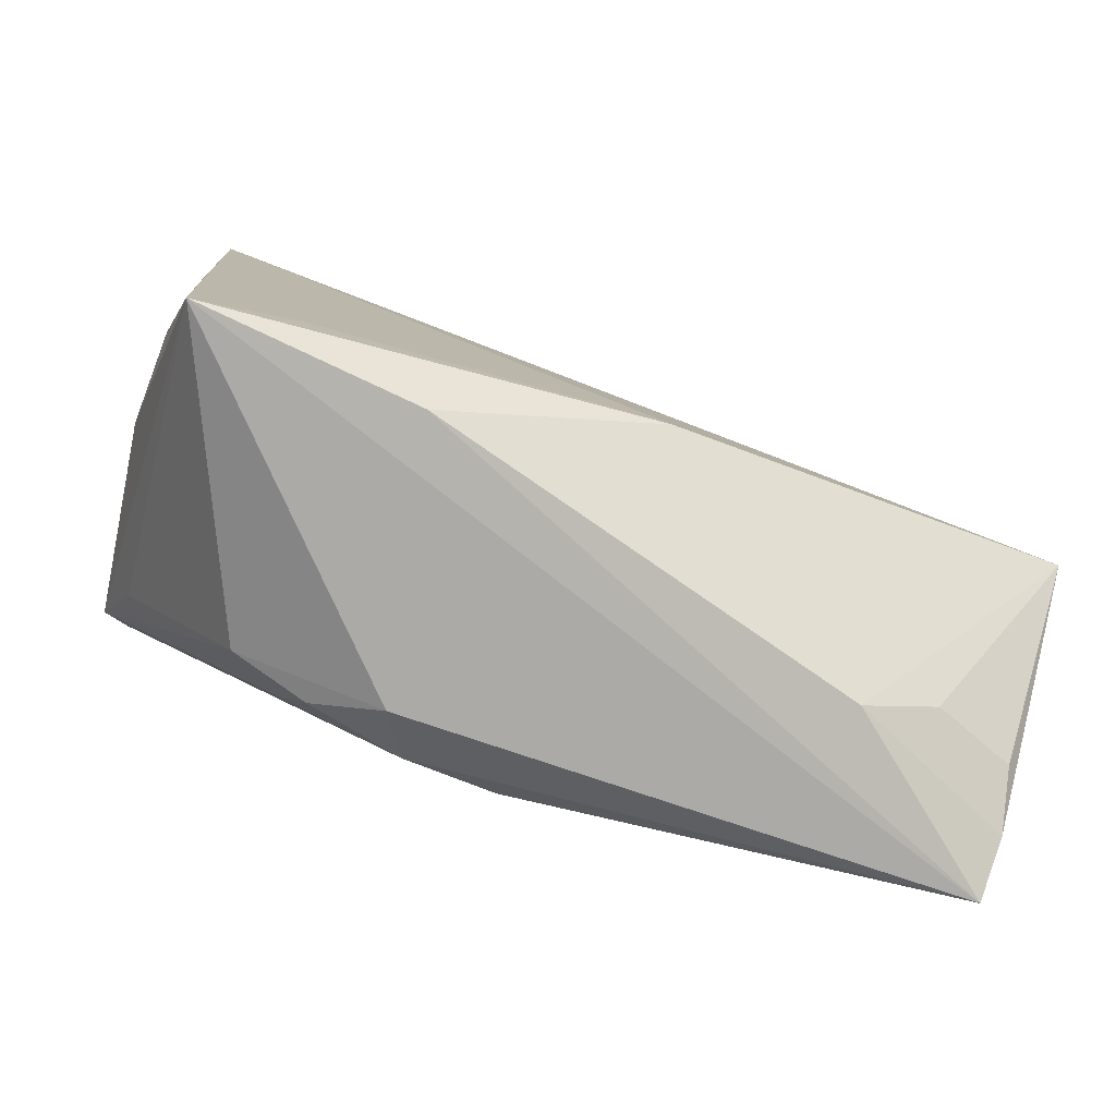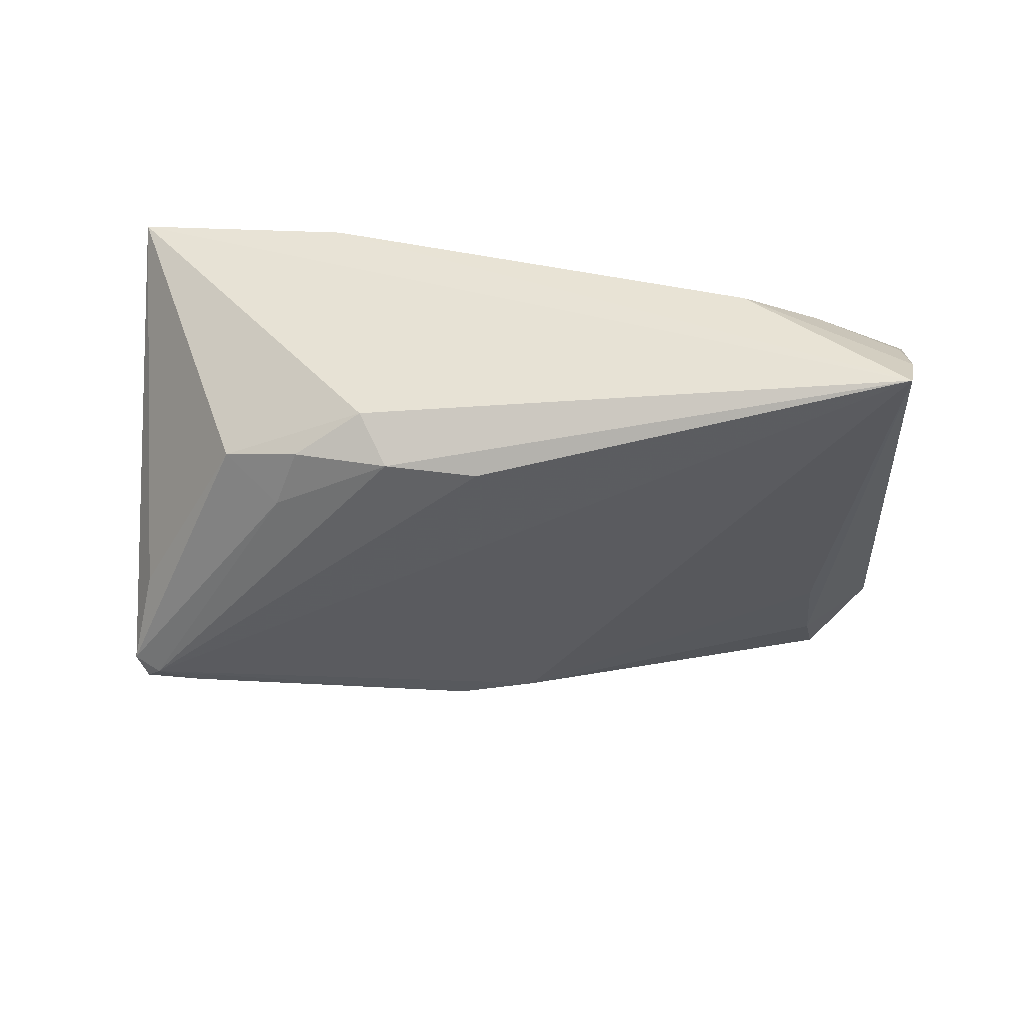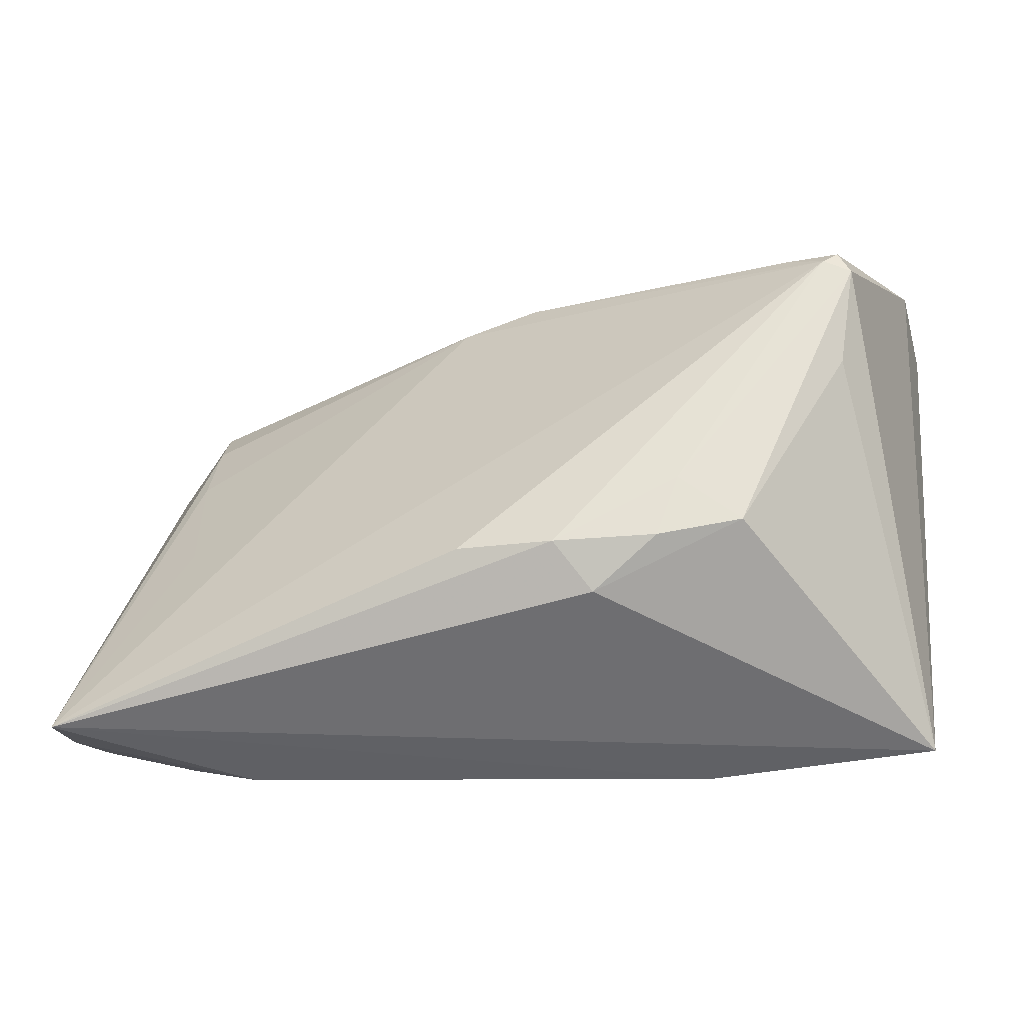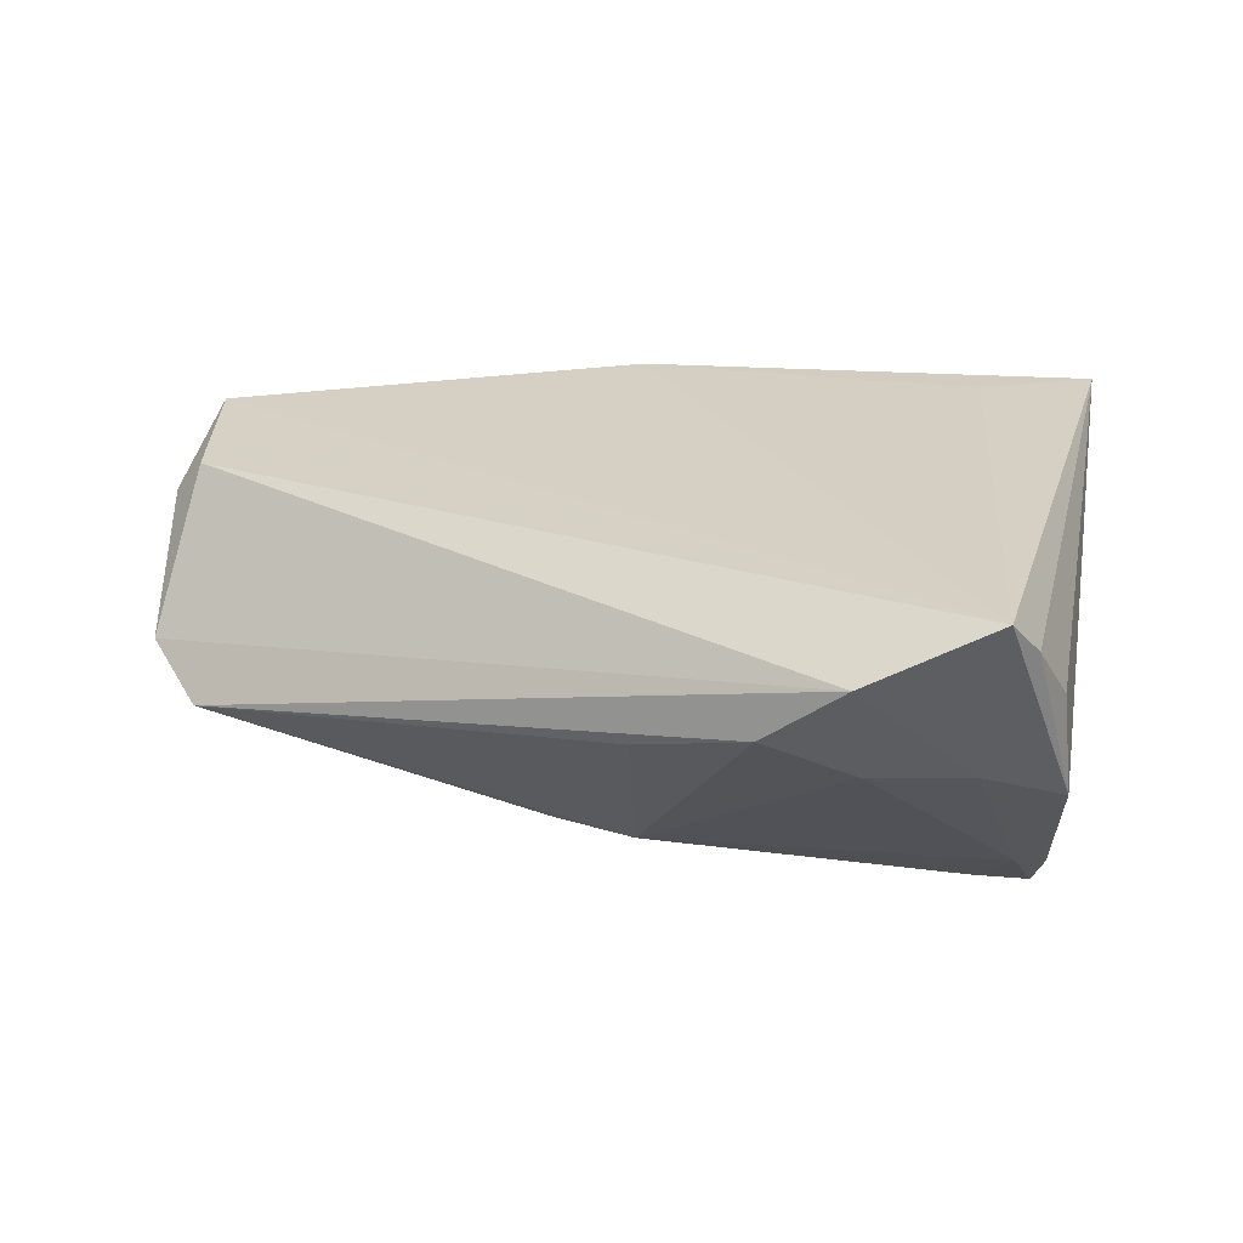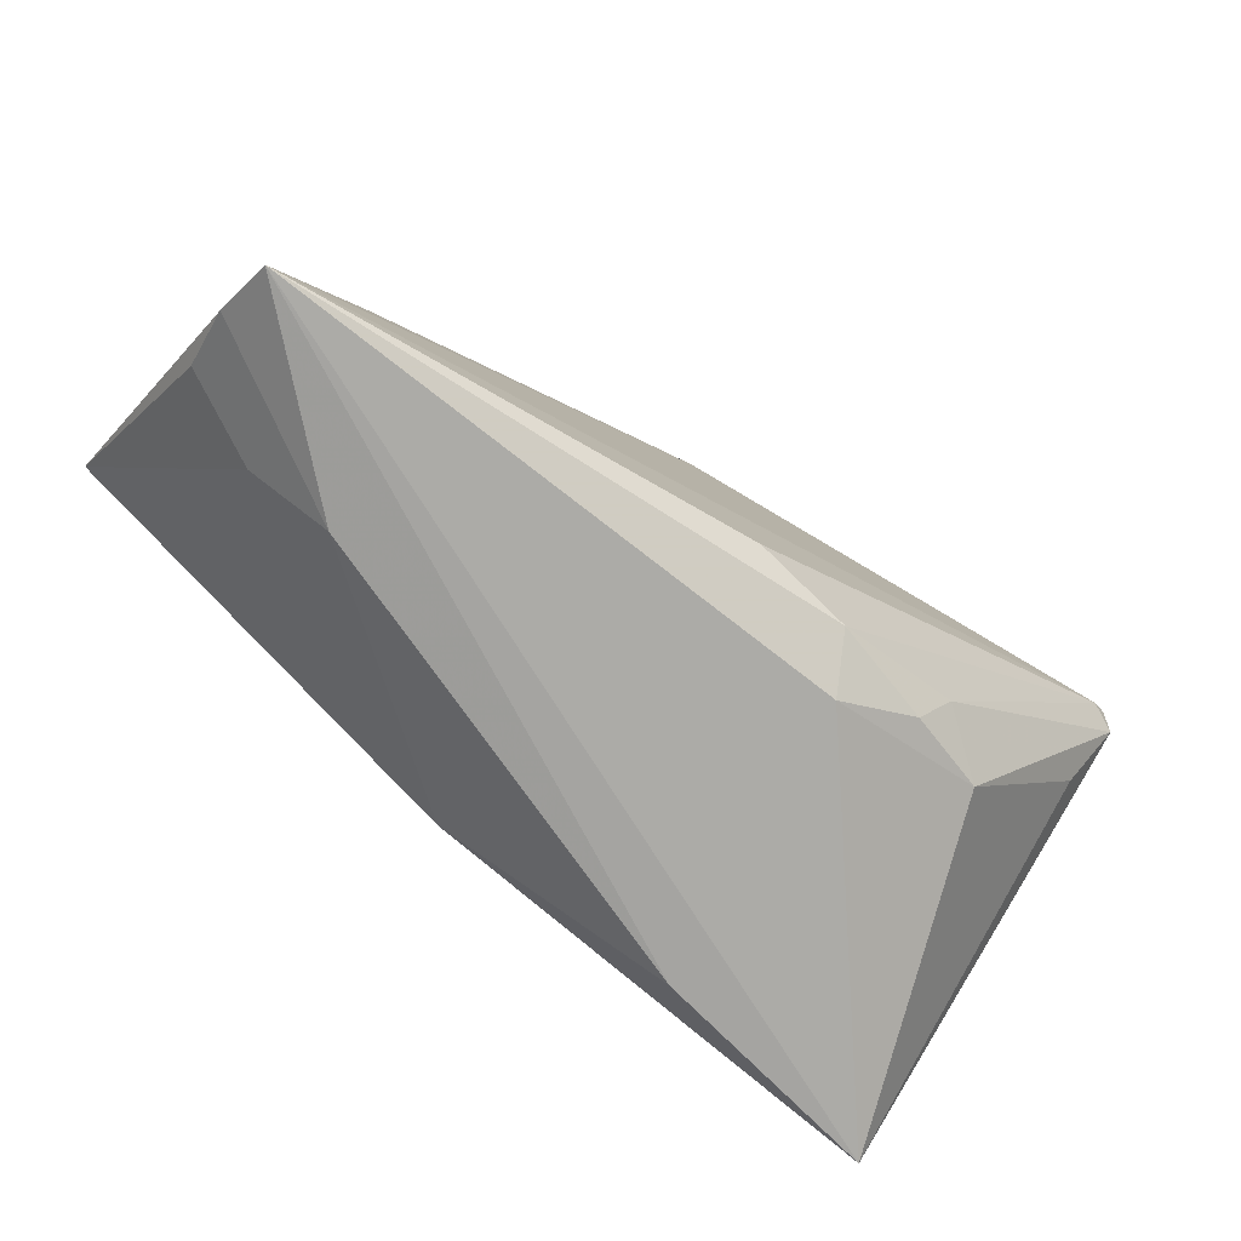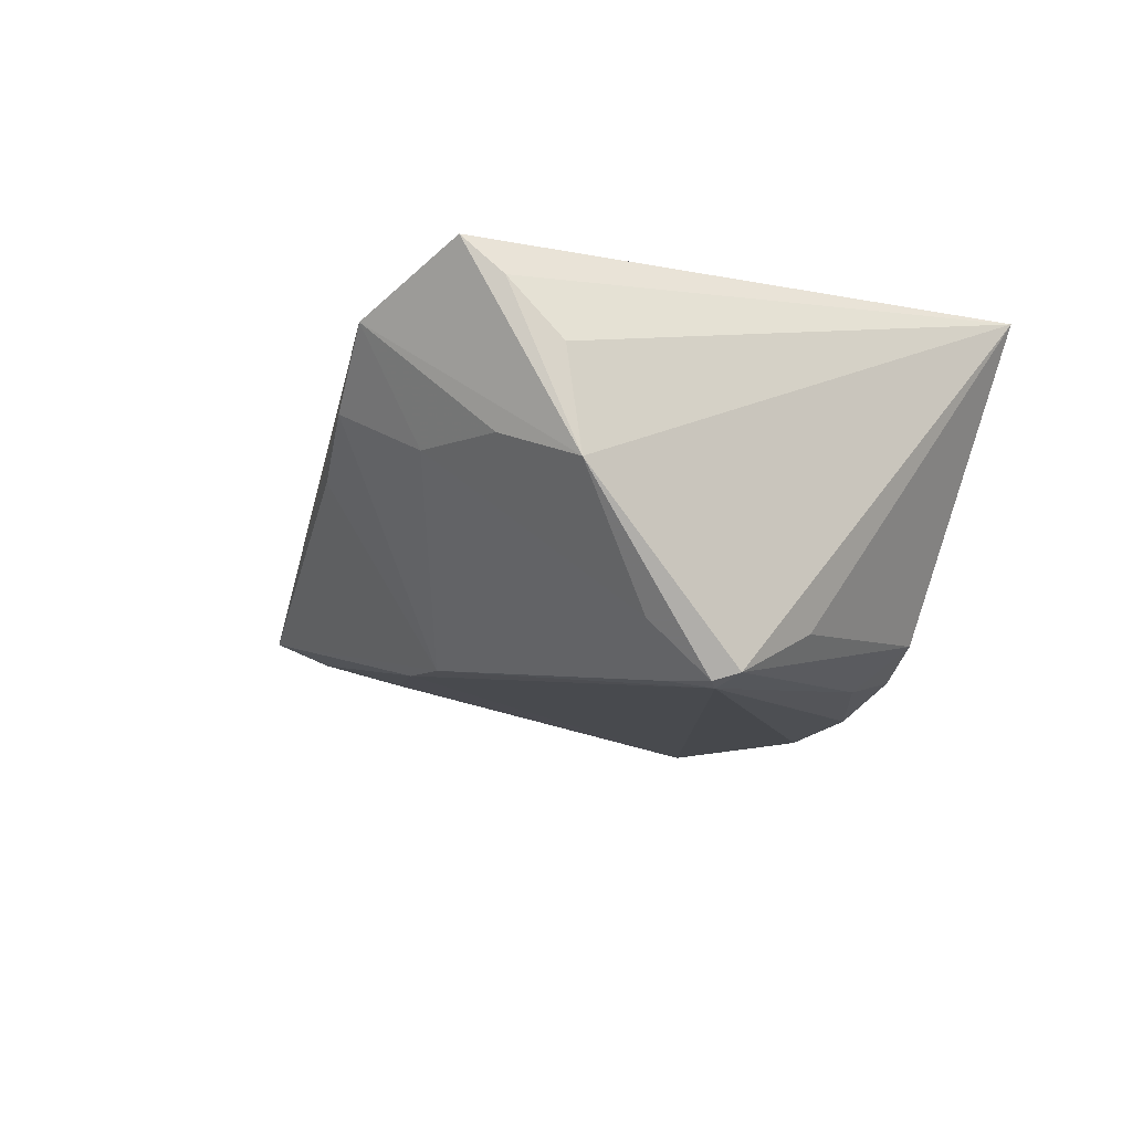
<metadata>
{"format":"obj","ext":"obj","renderer":"f3d","projection":"perspective","resolution":1024,"background":"white","views":[{"elev":-79.4,"azim":-15.6,"up":"+Y"},{"elev":-41.2,"azim":6.1,"up":"+Z"},{"elev":-50.4,"azim":-159.9,"up":"+Y"},{"elev":26.0,"azim":-159.4,"up":"+Z"},{"elev":-73.7,"azim":144.1,"up":"+Y"},{"elev":-11.8,"azim":-110.9,"up":"+Z"}]}
</metadata>
<code>
v -0.04134 -0.004852 -0.01686
v -0.04178 0.02926 0.0009794
v -0.009385 0.03778 0.002683
v -0.01847 -0.02637 -0.01749
v 0.04409 -0.02562 -0.0006451
v -0.02175 -0.02011 -0.0193
v 0.0353 -0.03077 -0.00158
v 0.002809 -0.02512 -0.02189
v -0.01035 -0.03001 -0.01513
v -0.04929 0.02312 -0.002691
v 0.04229 0.02384 -0.009167
v -0.03946 -0.0315 0.01982
v 0.05338 -0.02363 -0.005033
v 0.05687 -0.00475 0.01412
v -0.03131 0.03373 0.001296
v -0.04459 0.03416 0.01982
v 0.05283 -0.0315 -0.01797
v 0.004571 0.0236 -0.01602
v 0.05389 -0.02768 -0.0116
v -0.03185 0.04056 0.01396
v 0.04004 -0.00414 -0.01507
v 0.04299 0.0303 -0.006594
v -0.04482 0.004575 -0.02181
v -0.04208 0.006239 -0.02311
v -0.04839 0.02445 0.008856
v 0.01015 -0.01974 0.01932
v 0.04241 0.01393 -0.01125
v -0.01427 -0.03144 0.0156
v 0.05125 0.01125 0.01293
v -0.02739 -0.02438 -0.01474
v -0.004852 0.02341 -0.01679
v -0.02269 0.04009 0.006739
v 0.05071 0.02461 -0.002552
v -0.04375 0.007389 -0.02268
v -0.03797 0.009868 -0.02197
v 0.05491 0.01059 0.008958
v -0.04658 0.03002 0.01553
v -0.007673 -0.02643 -0.02049
v -0.02825 -0.02415 0.01982
v -0.04311 0.01405 -0.01669
f 10 12 25
f 36 17 33
f 17 12 9
f 37 12 16
f 37 25 12
f 37 16 10
f 10 25 37
f 16 26 14
f 7 14 26
f 16 12 39
f 39 26 16
f 12 26 39
f 20 33 22
f 22 32 20
f 10 16 20
f 20 2 10
f 8 24 17
f 30 9 12
f 23 12 10
f 23 24 6
f 6 30 23
f 29 14 36
f 16 14 29
f 29 20 16
f 36 33 29
f 33 20 29
f 28 26 12
f 28 7 26
f 28 12 17
f 17 7 28
f 6 24 38
f 24 8 38
f 17 9 38
f 38 8 17
f 34 23 10
f 24 23 34
f 1 30 12
f 12 23 1
f 1 23 30
f 3 32 22
f 22 31 3
f 3 31 32
f 18 31 22
f 17 24 18
f 24 31 18
f 14 13 19
f 19 17 36
f 36 14 19
f 19 7 17
f 14 7 5
f 5 13 14
f 7 19 5
f 5 19 13
f 9 30 4
f 4 38 9
f 4 30 6
f 6 38 4
f 35 31 24
f 24 34 35
f 11 18 22
f 27 18 11
f 17 27 11
f 11 33 17
f 22 33 11
f 21 27 17
f 17 18 21
f 21 18 27
f 32 31 15
f 15 20 32
f 2 20 15
f 31 35 40
f 40 15 31
f 40 35 34
f 40 34 10
f 10 2 40
f 2 15 40

</code>
